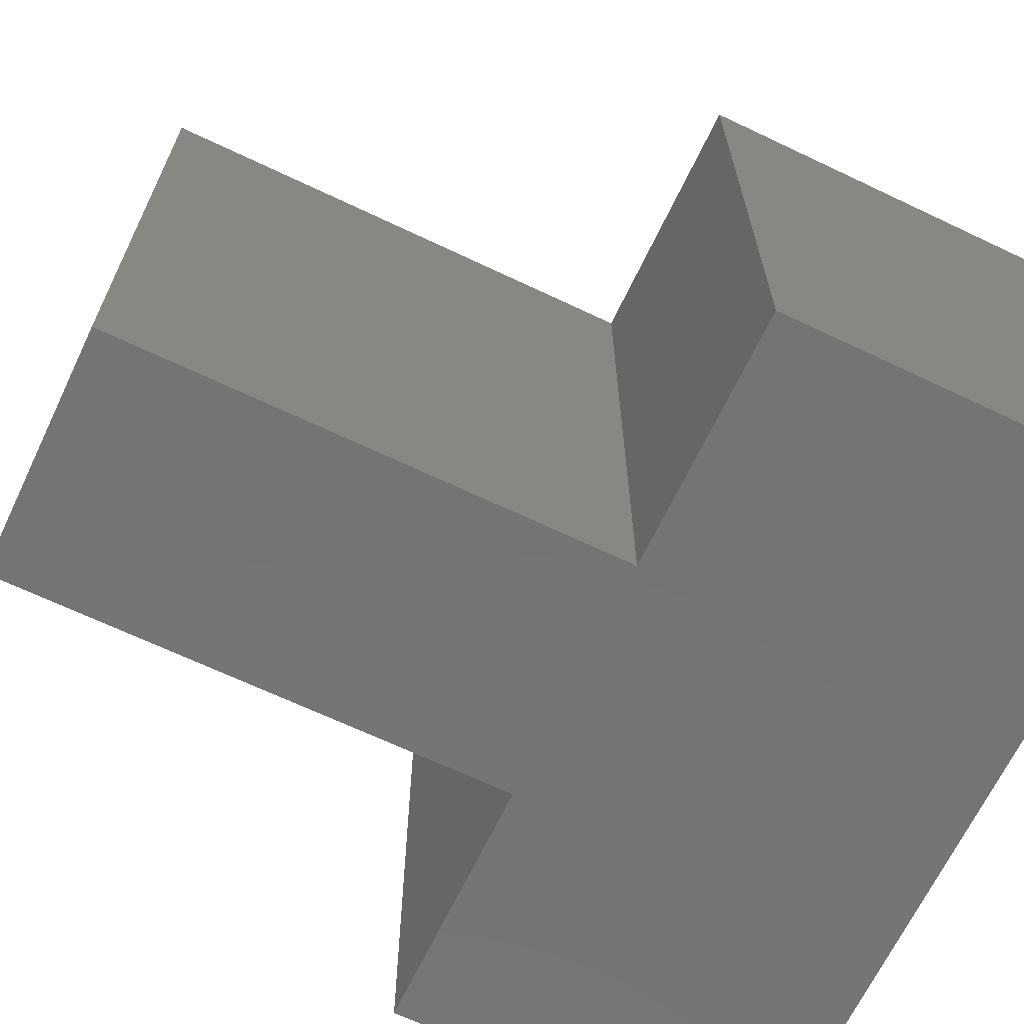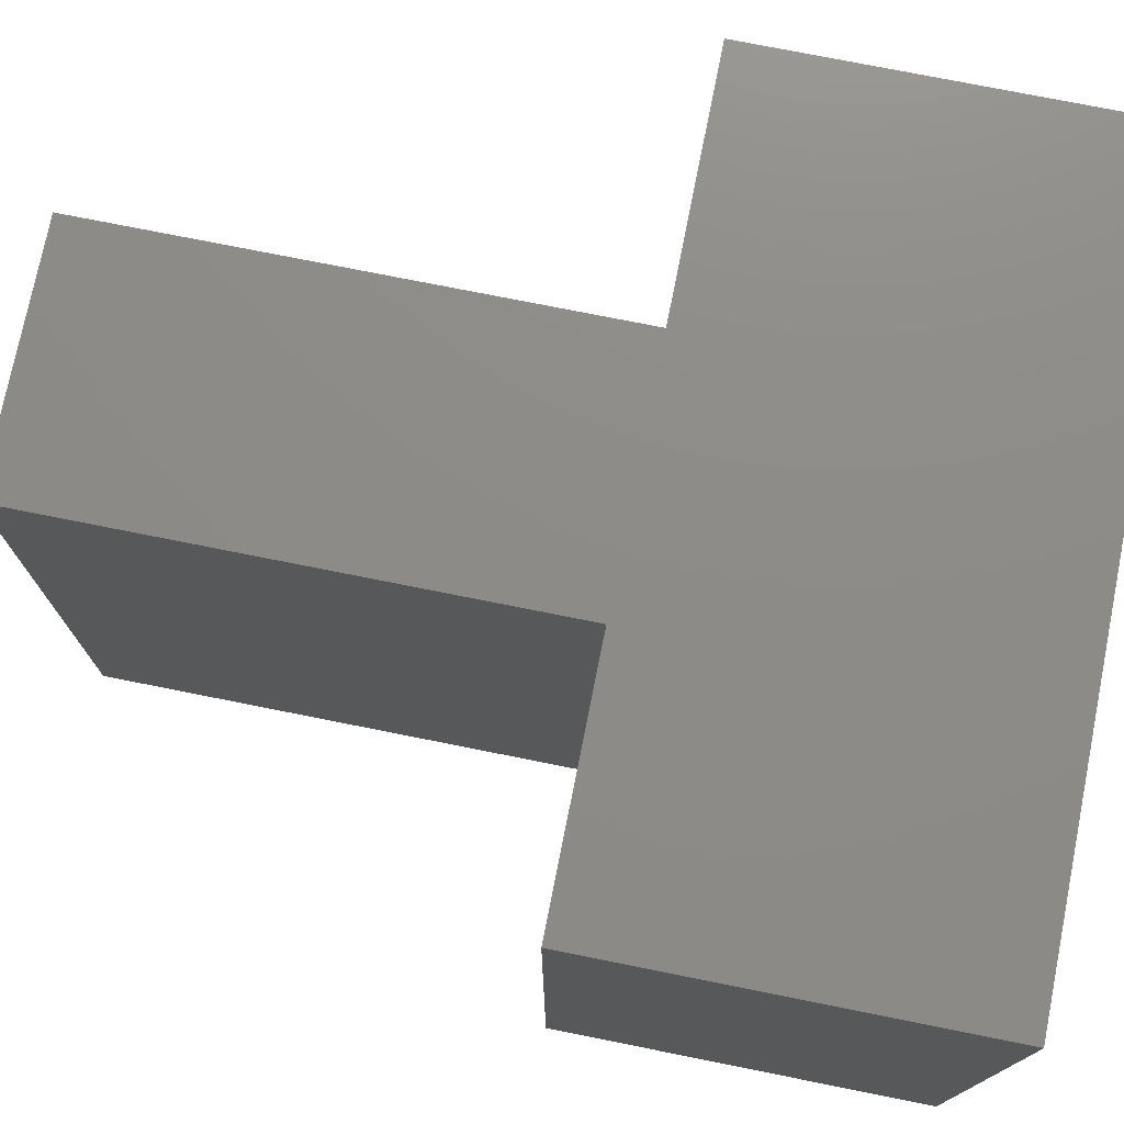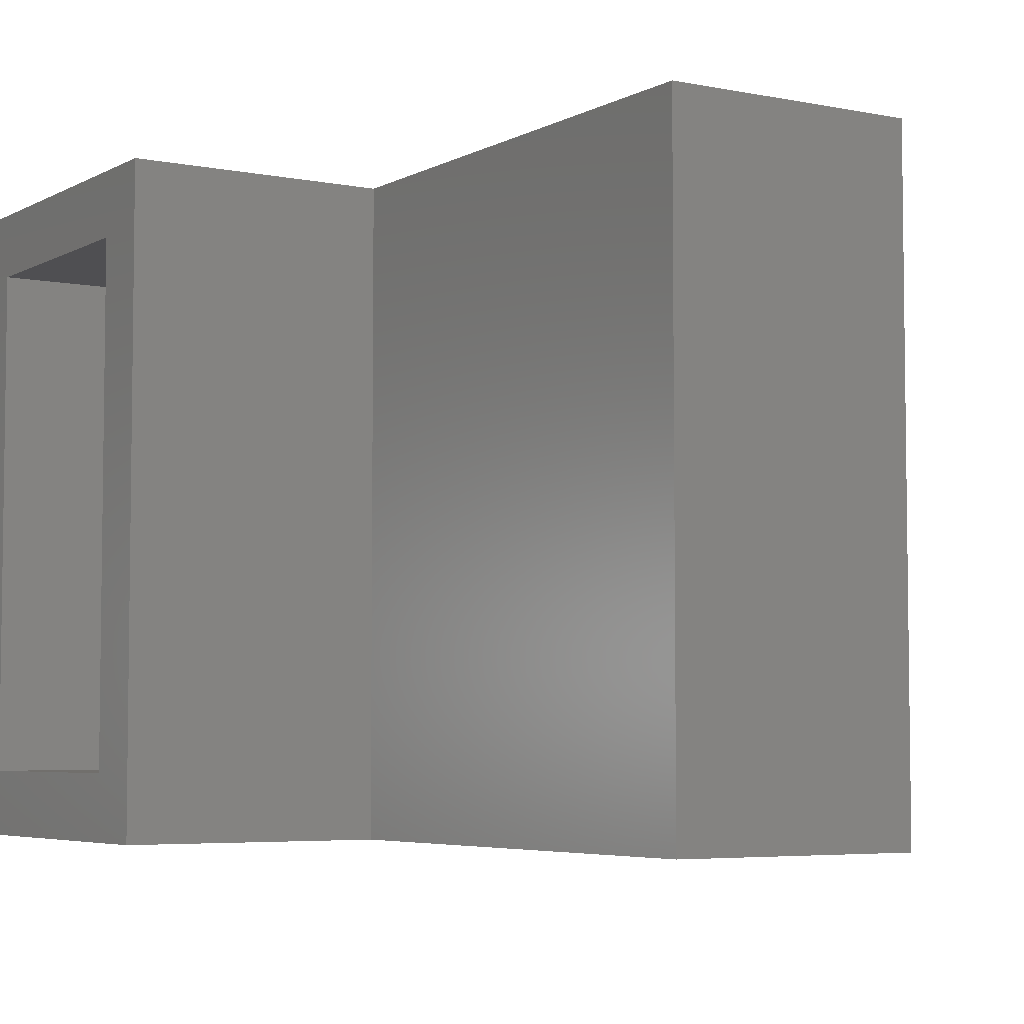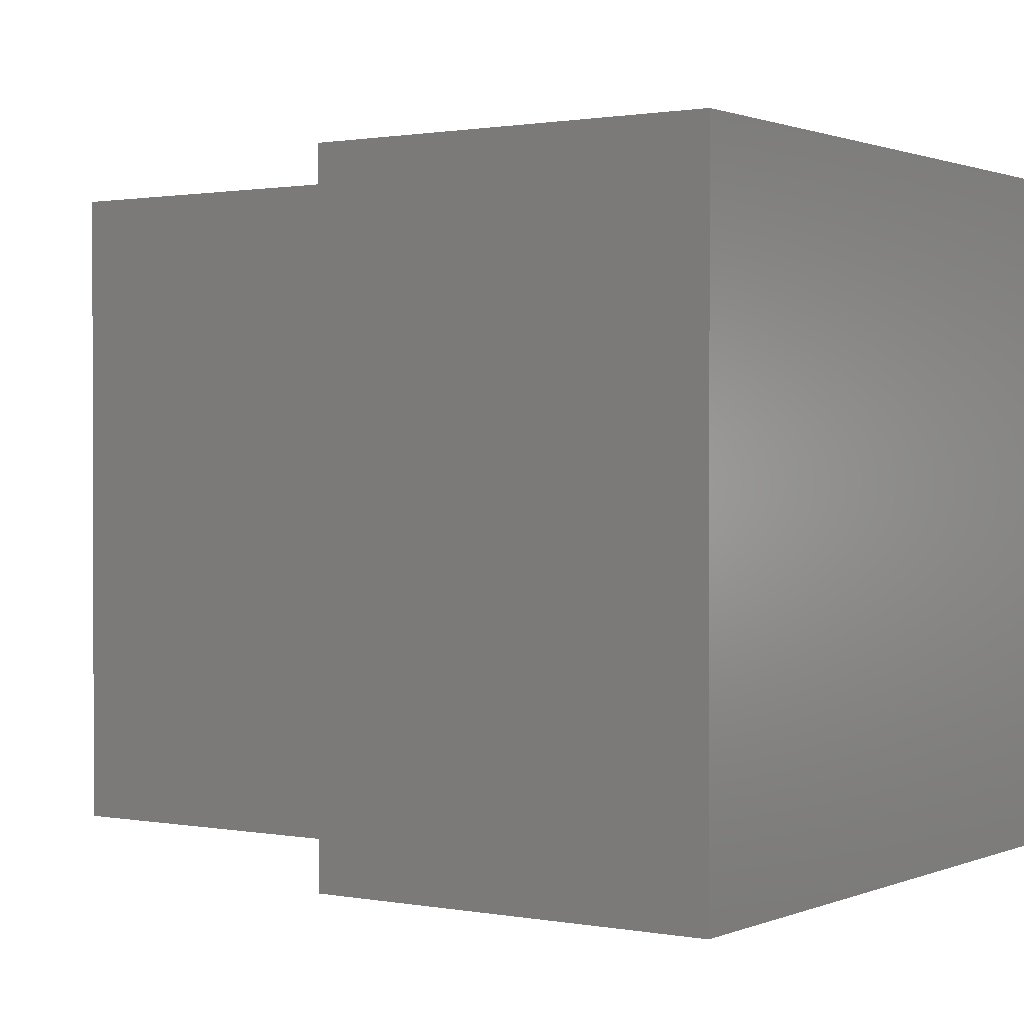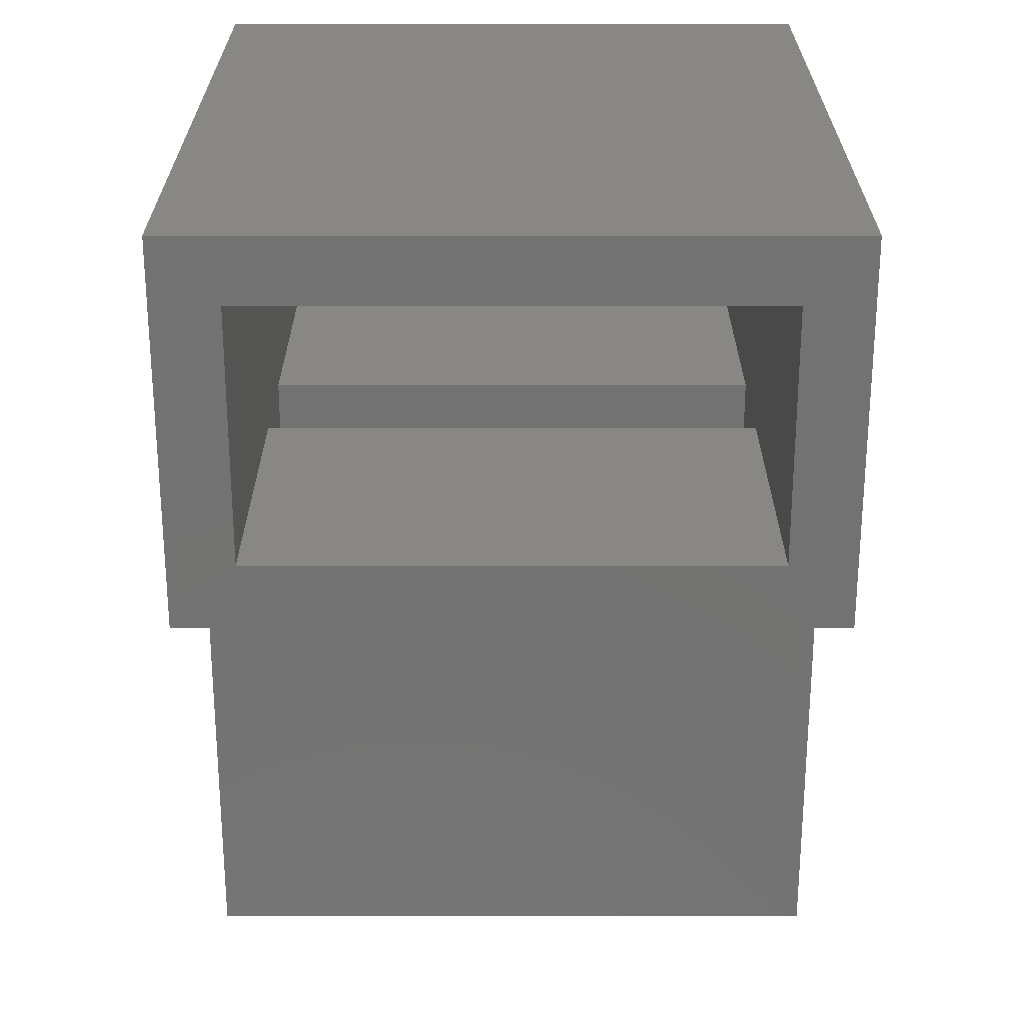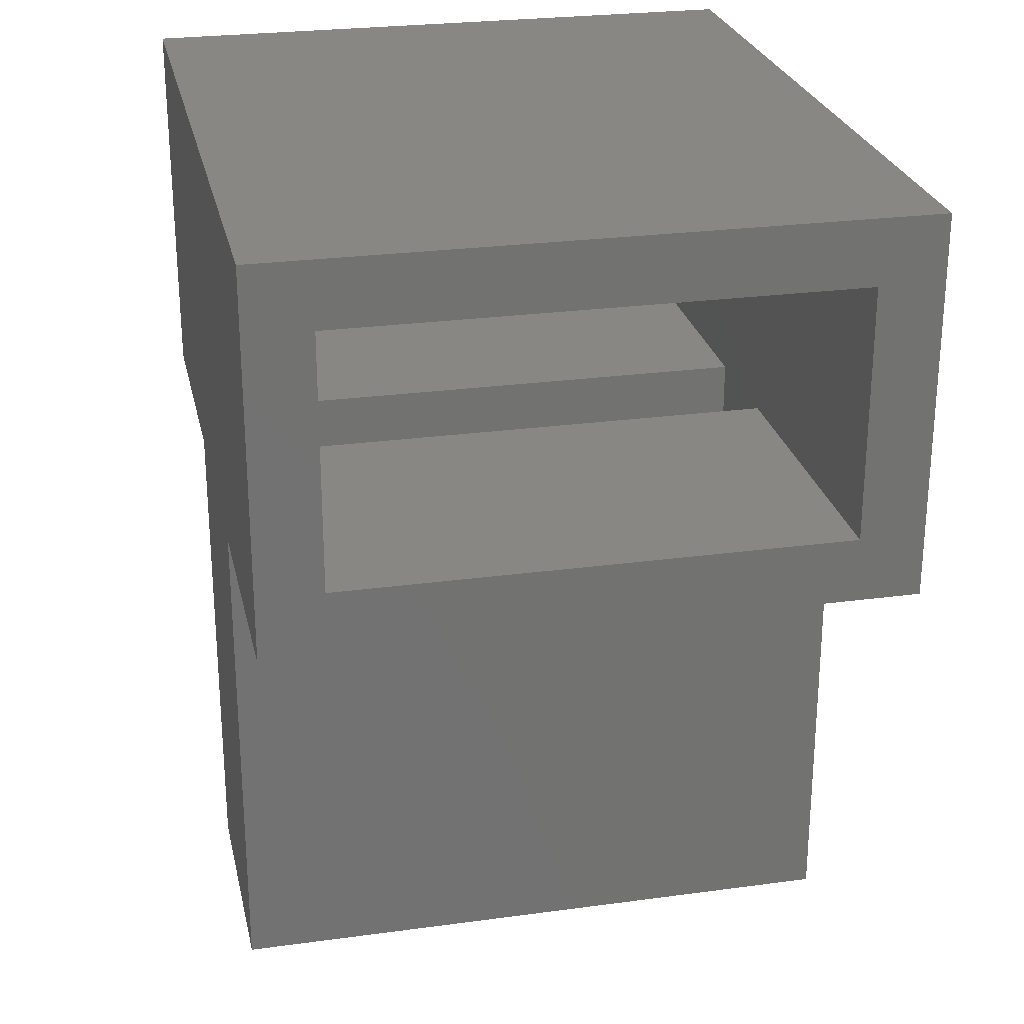
<metadata>
{"format":"stl","ext":"stl","renderer":"f3d","projection":"perspective","resolution":1024,"background":"white","views":[{"elev":-66.9,"azim":64.5,"up":"+Z"},{"elev":75.4,"azim":101.3,"up":"+Z"},{"elev":-5.0,"azim":-32.3,"up":"+Z"},{"elev":1.0,"azim":124.4,"up":"+Z"},{"elev":25.3,"azim":-90.0,"up":"+Y"},{"elev":25.9,"azim":-102.2,"up":"+Y"}]}
</metadata>
<code>
# stl→obj: 32 verts, 60 faces
v -0.4297 0.4297 0
v -0.4297 0.4844 0.05469
v -0.4297 0.7534 0
v -0.4297 0.6987 0.05469
v -0.4297 0.7534 0.5391
v -0.4297 0.6987 0.4844
v -0.4297 0.4297 0.5391
v -0.4297 0.4844 0.4844
v -0.1592 0.4844 0.4844
v -0.1592 0.4844 0.05469
v 0.1562 0.6987 0.4844
v 0.1562 0.6987 0.05469
v -0.05954 0.4844 0.05469
v 0.1562 0.4844 0.05469
v -0.1592 0.05954 0.05469
v -0.05954 0.05954 0.05469
v 0.1562 0.4844 0.4844
v -0.05954 0.4844 0.4844
v -0.1592 0.05954 0.4844
v -0.05954 0.05954 0.4844
v 0.2109 0.7534 0.5391
v -0.2139 0.4297 0.5391
v -0.004852 0.4297 0.5391
v 0.2109 0.4297 0.5391
v -0.2139 0.004852 0.5391
v -0.004852 0.004852 0.5391
v 0.2109 0.7534 0
v 0.2109 0.4297 0
v -0.004852 0.4297 0
v -0.2139 0.4297 0
v -0.2139 0.004852 0
v -0.004852 0.004852 0
f 1 2 3
f 3 2 4
f 3 4 5
f 5 4 6
f 5 6 7
f 7 6 8
f 7 8 1
f 1 8 2
f 8 9 2
f 2 9 10
f 11 6 12
f 12 6 4
f 12 4 2
f 12 2 10
f 12 10 13
f 12 13 14
f 15 16 10
f 10 16 13
f 11 17 18
f 11 18 9
f 11 9 8
f 11 8 6
f 19 9 20
f 20 9 18
f 18 17 13
f 13 17 14
f 10 9 15
f 15 9 19
f 15 19 16
f 16 19 20
f 16 20 13
f 13 20 18
f 14 17 12
f 12 17 11
f 21 5 7
f 21 7 22
f 21 22 23
f 21 23 24
f 25 26 22
f 22 26 23
f 27 28 29
f 27 29 30
f 27 30 1
f 27 1 3
f 31 30 32
f 32 30 29
f 21 27 5
f 5 27 3
f 28 27 24
f 24 27 21
f 23 29 24
f 24 29 28
f 32 29 26
f 26 29 23
f 31 32 25
f 25 32 26
f 30 31 22
f 22 31 25
f 7 1 22
f 22 1 30

</code>
